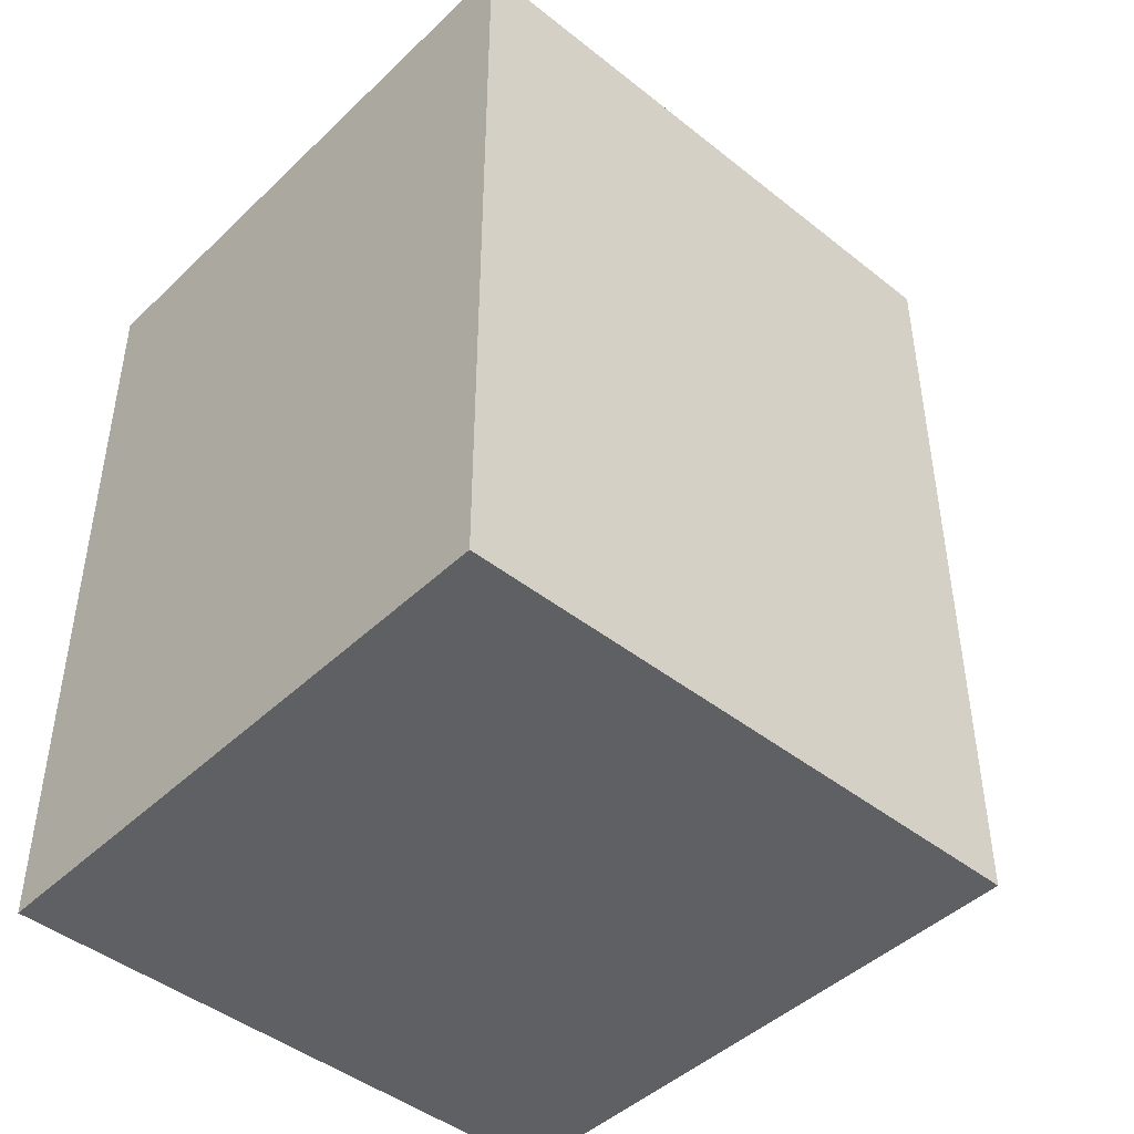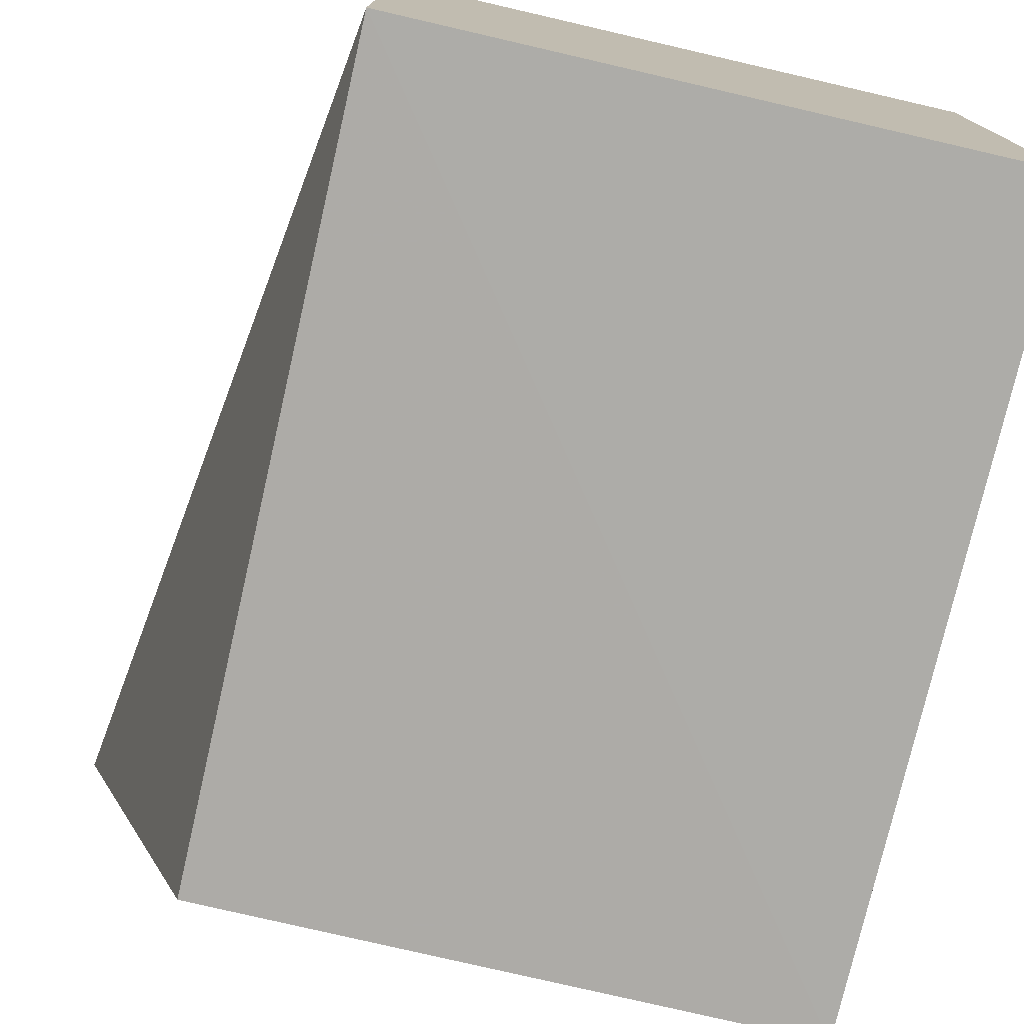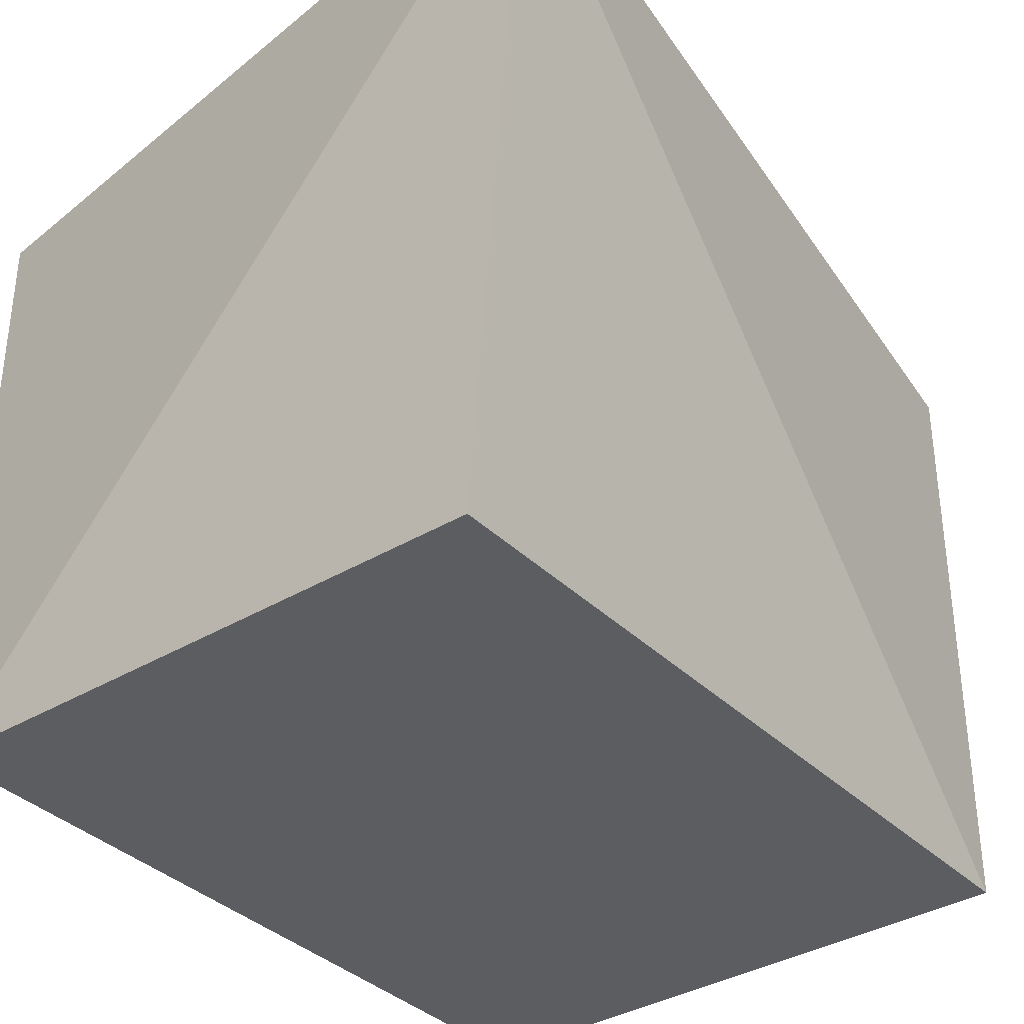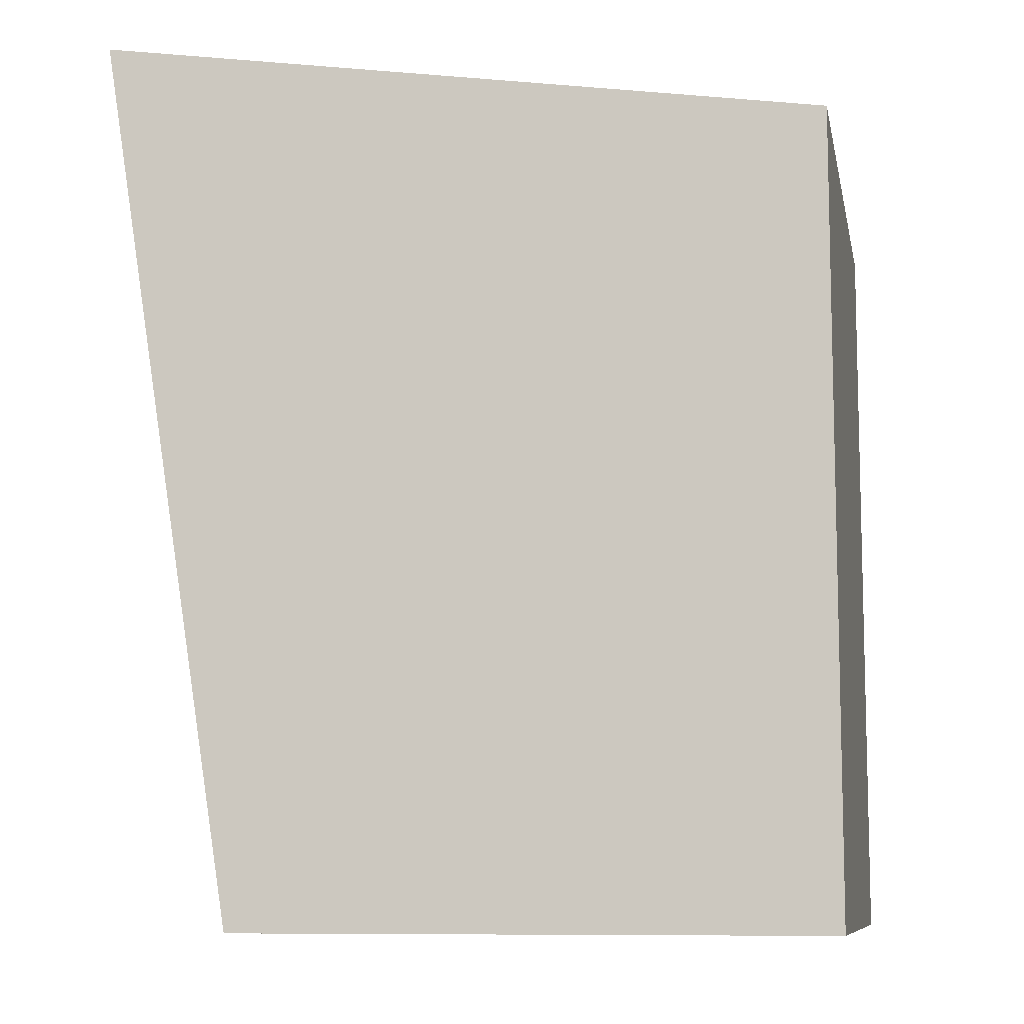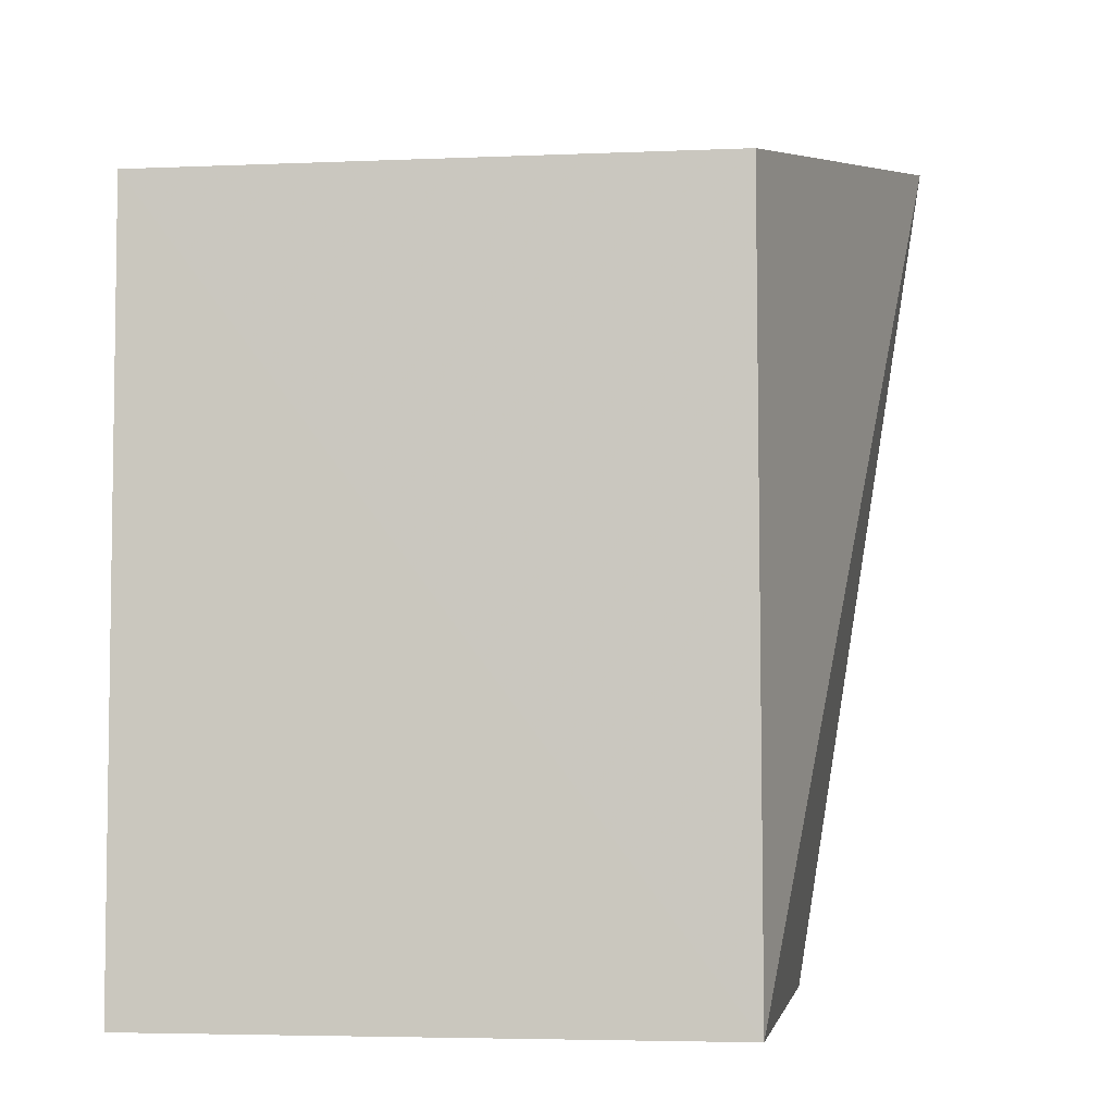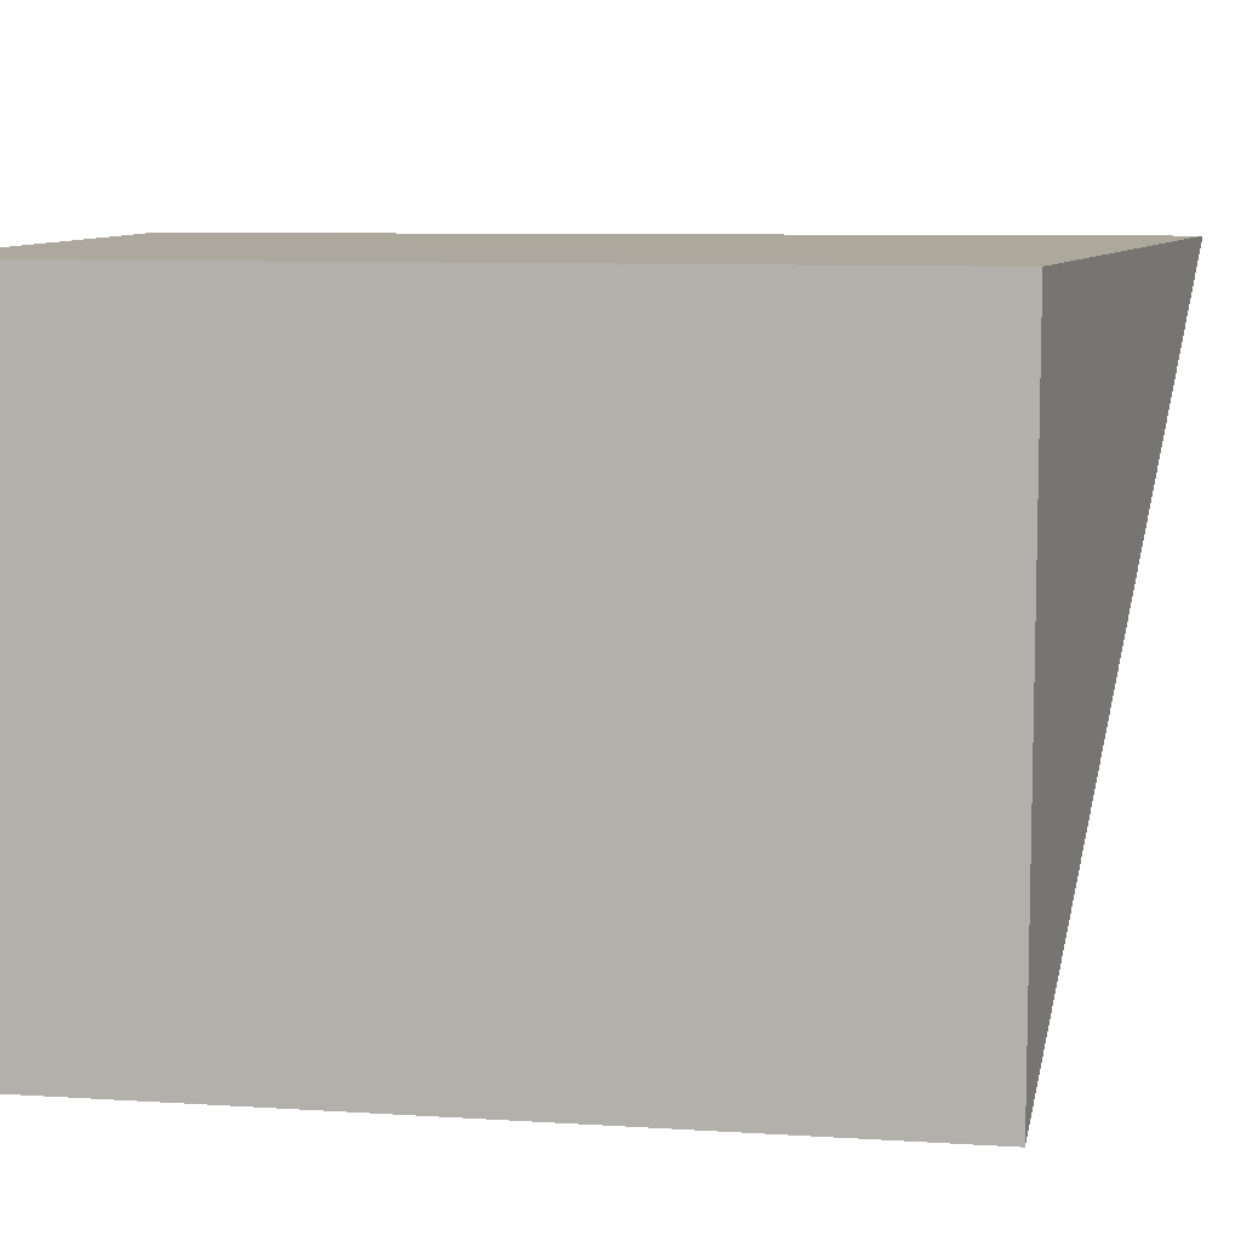
<metadata>
{"format":"obj","ext":"obj","renderer":"f3d","projection":"perspective","resolution":1024,"background":"white","views":[{"elev":-45.1,"azim":-42.4,"up":"+Z"},{"elev":-76.6,"azim":167.0,"up":"+Y"},{"elev":-36.0,"azim":38.3,"up":"+Y"},{"elev":-9.2,"azim":-169.0,"up":"+Z"},{"elev":-5.1,"azim":8.4,"up":"+Z"},{"elev":8.7,"azim":-80.4,"up":"+Y"}]}
</metadata>
<code>
v 0.1966 -0.1945 0.2494
v 0.1972 -0.1951 0.007576
v 0.2411 -0.01403 0.284
v 0.01541 -0.01325 0.25
v 0.01541 -0.1951 0.007576
v 0.1972 -0.01325 0.007576
v 0.01541 -0.1951 0.25
v 0.01541 -0.01325 0.007576
f 1 2 3
f 6 3 2
f 6 4 3
f 6 2 5
f 7 1 3
f 7 3 4
f 7 4 5
f 7 5 2
f 7 2 1
f 8 6 5
f 8 5 4
f 8 4 6

</code>
